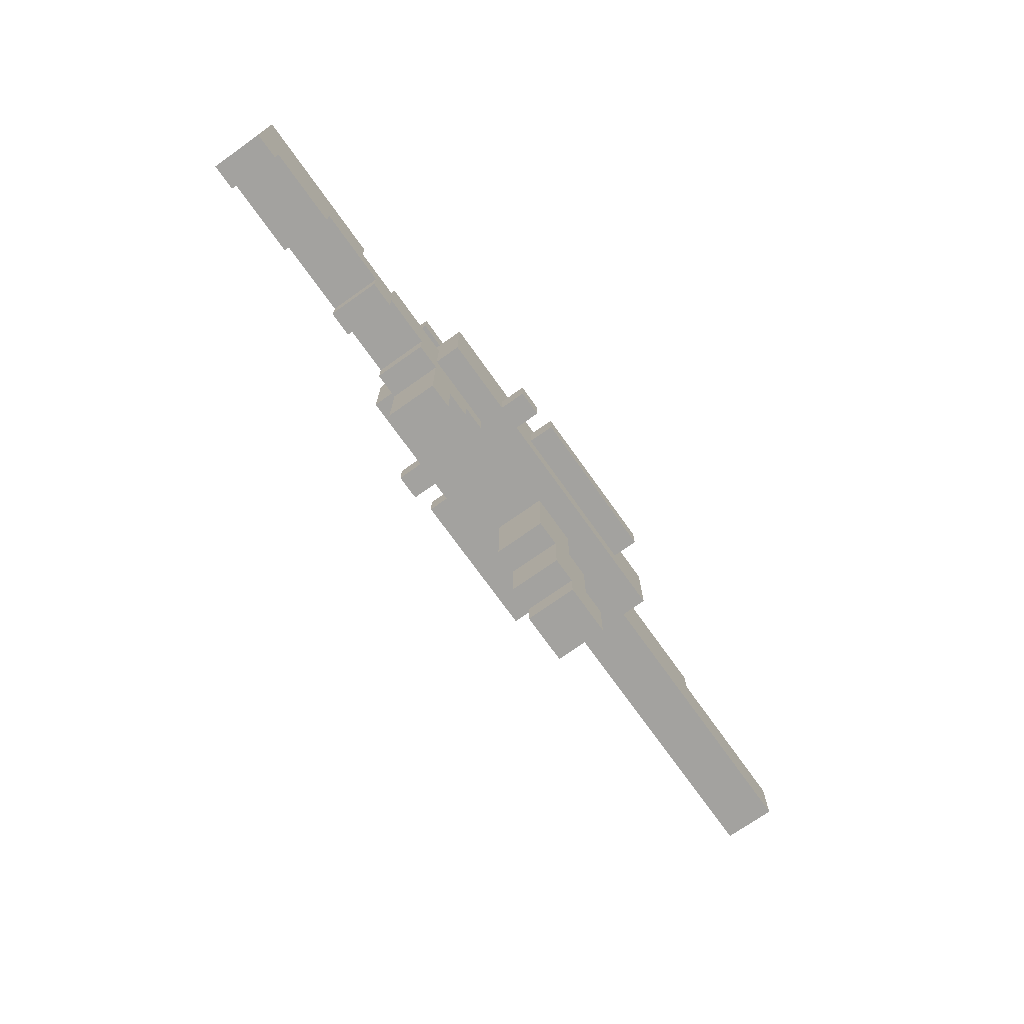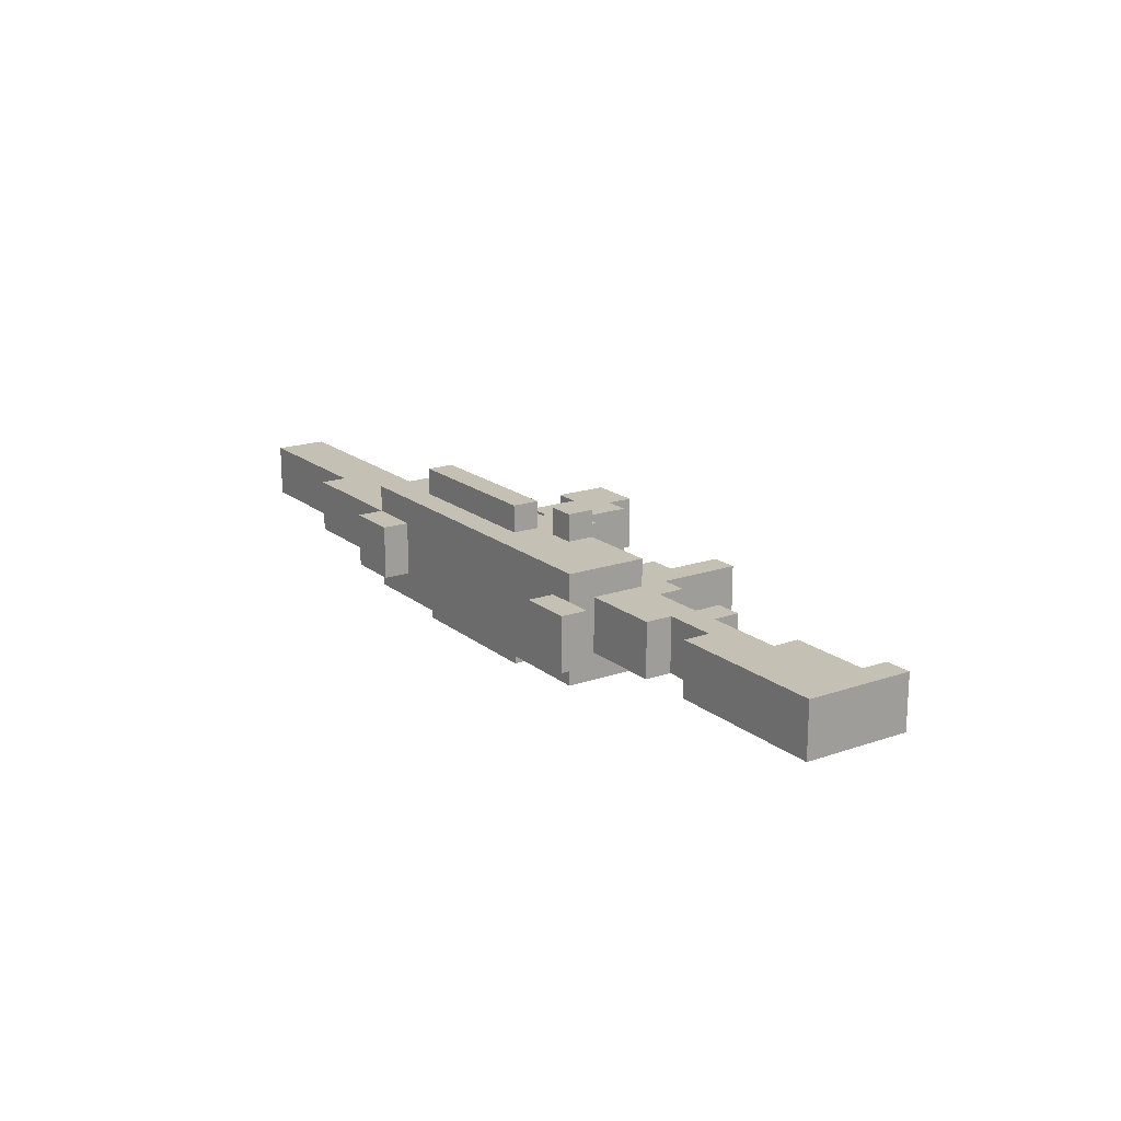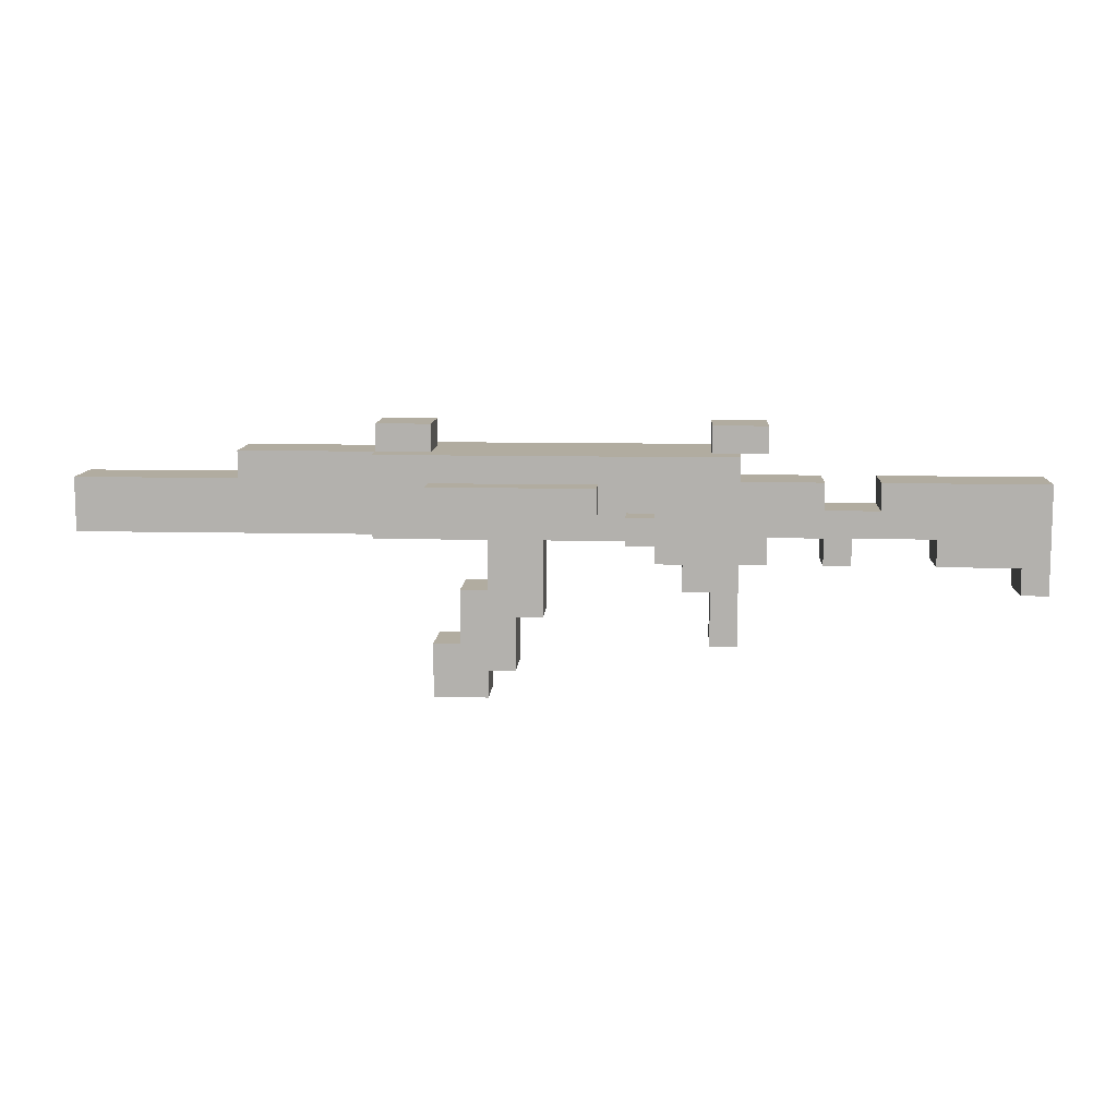
<metadata>
{"format":"obj","ext":"obj","renderer":"f3d","projection":"perspective","resolution":1024,"background":"white","views":[{"elev":-72.5,"azim":-54.6,"up":"+Y"},{"elev":18.0,"azim":-123.9,"up":"+Z"},{"elev":10.1,"azim":-176.6,"up":"+Y"}]}
</metadata>
<code>
o
v -1.7 1 0.1
v -1.7 1 -0.1
v -1.7 1.4 0.1
v -1.7 1.4 -0.1
v -1 1.1 0.1
v -1 1.1 -0.1
v -1 1.2 0.1
v -1 1.2 -0.1
v -0.9 1.3 0.1
v -0.9 1.3 -0.1
v -0.9 1.4 0.1
v -0.9 1.4 -0.1
v -0.7 1.1 0.1
v -0.7 1.1 -0.1
v -0.7 1.2 0.1
v -0.7 1.2 -0.1
v -0.7 1.5 0.1
v -0.7 1.5 -0.1
v -0.7 1.6 0.1
v -0.7 1.6 -0.1
v -0.6 0.8 0.1
v -0.6 0.8 -0.1
v -0.6 1.1 0.1
v -0.6 1.1 -0.1
v -0.6 1.2 0.2
v -0.6 1.2 0.1
v -0.6 1.2 -0.1
v -0.6 1.2 -0.2
v -0.6 1.3 0.2
v -0.6 1.3 0.1
v -0.6 1.3 -0.1
v -0.6 1.3 -0.2
v -0.6 1.4 0.2
v -0.6 1.4 0.1
v -0.6 1.4 -0.1
v -0.6 1.4 -0.2
v -0.6 1.5 0.2
v -0.6 1.5 0.1
v -0.6 1.5 -0.1
v -0.6 1.5 -0.2
v -0.3 1.2 0.3
v -0.3 1.2 0.2
v -0.3 1.2 -0.2
v -0.3 1.2 -0.3
v -0.3 1.3 0.3
v -0.3 1.3 0.2
v -0.3 1.3 -0.2
v -0.3 1.3 -0.3
v -0.1 1.3 0.3
v -0.1 1.3 0.2
v -0.1 1.3 -0.2
v -0.1 1.3 -0.3
v -0.1 1.4 0.3
v -0.1 1.4 0.2
v -0.1 1.4 -0.2
v -0.1 1.4 -0.3
v 0.1 0.9 0.1
v 0.1 0.9 -0.1
v 0.1 1.2 0.1
v 0.1 1.2 -0.1
v 0.2 0.7 0.1
v 0.2 0.7 -0.1
v 0.2 0.9 0.1
v 0.2 0.9 -0.1
v 0.3 0.6 0.1
v 0.3 0.6 -0.1
v 0.3 0.7 0.1
v 0.3 0.7 -0.1
v 0.5 1.5 0.1
v 0.5 1.5 -0.1
v 0.5 1.6 0.1
v 0.5 1.6 -0.1
v -1.6 1 0.1
v -1.6 1 -0.1
v -1.6 1.1 0.1
v -1.6 1.1 -0.1
v -1.3 1.1 0.1
v -1.3 1.1 -0.1
v -1.3 1.2 0.1
v -1.3 1.2 -0.1
v -1.1 1.3 0.1
v -1.1 1.3 -0.1
v -1.1 1.4 0.1
v -1.1 1.4 -0.1
v -0.9 1.1 0.1
v -0.9 1.1 -0.1
v -0.9 1.2 0.1
v -0.9 1.2 -0.1
v -0.5 0.8 0.1
v -0.5 0.8 -0.1
v -0.5 1 0.1
v -0.5 1 -0.1
v -0.5 1.5 0.1
v -0.5 1.5 -0.1
v -0.5 1.6 0.1
v -0.5 1.6 -0.1
v -0.4 1 0.1
v -0.4 1 -0.1
v -0.4 1.1 0.1
v -0.4 1.1 -0.1
v -0.3 1.1 0.1
v -0.3 1.1 -0.1
v -0.3 1.2 0.1
v -0.3 1.2 -0.1
v -0.2 1.2 0.3
v -0.2 1.2 0.2
v -0.2 1.2 -0.2
v -0.2 1.2 -0.3
v -0.2 1.3 0.3
v -0.2 1.3 0.2
v -0.2 1.3 -0.2
v -0.2 1.3 -0.3
v 0.3 1 0.1
v 0.3 1 -0.1
v 0.3 1.2 0.1
v 0.3 1.2 -0.1
v 0.4 0.8 0.1
v 0.4 0.8 -0.1
v 0.4 1 0.1
v 0.4 1 -0.1
v 0.5 0.6 0.1
v 0.5 0.6 -0.1
v 0.5 0.8 0.1
v 0.5 0.8 -0.1
v 0.5 1.3 0.3
v 0.5 1.3 0.2
v 0.5 1.3 -0.2
v 0.5 1.3 -0.3
v 0.5 1.4 0.3
v 0.5 1.4 0.2
v 0.5 1.4 -0.2
v 0.5 1.4 -0.3
v 0.7 1.2 0.2
v 0.7 1.2 0.1
v 0.7 1.2 -0.1
v 0.7 1.2 -0.2
v 0.7 1.3 0.2
v 0.7 1.3 0.1
v 0.7 1.3 -0.1
v 0.7 1.3 -0.2
v 0.7 1.5 0.2
v 0.7 1.5 0.1
v 0.7 1.5 -0.1
v 0.7 1.5 -0.2
v 0.7 1.6 0.1
v 0.7 1.6 -0.1
v 1.2 1.4 0.1
v 1.2 1.4 -0.1
v 1.2 1.5 0.1
v 1.2 1.5 -0.1
v 1.8 1.2 0.1
v 1.8 1.2 -0.1
v 1.8 1.4 0.1
v 1.8 1.4 -0.1
v -0.3 1.2 0.3
v -0.3 1.3 0.3
v -0.2 1.2 0.3
v -0.2 1.3 0.3
v -0.1 1.3 0.3
v -0.1 1.4 0.3
v 0.5 1.3 0.3
v 0.5 1.4 0.3
v -0.6 1.2 0.2
v -0.6 1.3 0.2
v -0.6 1.4 0.2
v -0.6 1.5 0.2
v -0.4 1.2 0.2
v -0.4 1.3 0.2
v -0.4 1.4 0.2
v -0.4 1.5 0.2
v -0.3 1.2 0.2
v -0.3 1.3 0.2
v -0.3 1.4 0.2
v -0.2 1.2 0.2
v -0.2 1.3 0.2
v -0.1 1.3 0.2
v -0.1 1.4 0.2
v -0.1 1.5 0.2
v 0.5 1.3 0.2
v 0.5 1.4 0.2
v 0.7 1.2 0.2
v 0.7 1.3 0.2
v 0.7 1.5 0.2
v -1.7 1 0.1
v -1.7 1.4 0.1
v -1.6 1 0.1
v -1.6 1.1 0.1
v -1.3 1.1 0.1
v -1.3 1.2 0.1
v -1.1 1.3 0.1
v -1.1 1.4 0.1
v -1 1.1 0.1
v -1 1.2 0.1
v -0.9 1.1 0.1
v -0.9 1.2 0.1
v -0.9 1.3 0.1
v -0.9 1.4 0.1
v -0.7 1.1 0.1
v -0.7 1.2 0.1
v -0.7 1.5 0.1
v -0.7 1.6 0.1
v -0.6 0.8 0.1
v -0.6 1.1 0.1
v -0.6 1.2 0.1
v -0.6 1.3 0.1
v -0.6 1.4 0.1
v -0.6 1.5 0.1
v -0.5 0.8 0.1
v -0.5 1 0.1
v -0.5 1.5 0.1
v -0.5 1.6 0.1
v -0.4 1 0.1
v -0.4 1.1 0.1
v -0.4 1.2 0.1
v -0.3 1.1 0.1
v -0.3 1.2 0.1
v 0.1 0.9 0.1
v 0.1 1.2 0.1
v 0.2 0.7 0.1
v 0.2 0.9 0.1
v 0.3 0.6 0.1
v 0.3 0.7 0.1
v 0.3 1 0.1
v 0.3 1.2 0.1
v 0.4 0.8 0.1
v 0.4 1 0.1
v 0.5 0.6 0.1
v 0.5 0.8 0.1
v 0.5 1.5 0.1
v 0.5 1.6 0.1
v 0.7 1.2 0.1
v 0.7 1.3 0.1
v 0.7 1.5 0.1
v 0.7 1.6 0.1
v 1 1.3 0.1
v 1 1.4 0.1
v 1.1 1.4 0.1
v 1.1 1.5 0.1
v 1.2 1.2 0.1
v 1.2 1.4 0.1
v 1.2 1.5 0.1
v 1.3 1.3 0.1
v 1.3 1.4 0.1
v 1.4 1.2 0.1
v 1.4 1.3 0.1
v 1.7 1.2 0.1
v 1.7 1.4 0.1
v 1.8 1.2 0.1
v 1.8 1.4 0.1
v -1.7 1 -0.1
v -1.7 1.4 -0.1
v -1.6 1 -0.1
v -1.6 1.1 -0.1
v -1.3 1.1 -0.1
v -1.3 1.2 -0.1
v -1.1 1.3 -0.1
v -1.1 1.4 -0.1
v -1 1.1 -0.1
v -1 1.2 -0.1
v -0.9 1.1 -0.1
v -0.9 1.2 -0.1
v -0.9 1.3 -0.1
v -0.9 1.4 -0.1
v -0.7 1.1 -0.1
v -0.7 1.2 -0.1
v -0.7 1.5 -0.1
v -0.7 1.6 -0.1
v -0.6 0.8 -0.1
v -0.6 1.1 -0.1
v -0.6 1.2 -0.1
v -0.6 1.3 -0.1
v -0.6 1.4 -0.1
v -0.6 1.5 -0.1
v -0.5 0.8 -0.1
v -0.5 1 -0.1
v -0.5 1.5 -0.1
v -0.5 1.6 -0.1
v -0.4 1 -0.1
v -0.4 1.1 -0.1
v -0.4 1.2 -0.1
v -0.3 1.1 -0.1
v -0.3 1.2 -0.1
v 0.1 0.9 -0.1
v 0.1 1.2 -0.1
v 0.2 0.7 -0.1
v 0.2 0.9 -0.1
v 0.3 0.6 -0.1
v 0.3 0.7 -0.1
v 0.3 1 -0.1
v 0.3 1.2 -0.1
v 0.4 0.8 -0.1
v 0.4 1 -0.1
v 0.5 0.6 -0.1
v 0.5 0.8 -0.1
v 0.5 1.5 -0.1
v 0.5 1.6 -0.1
v 0.7 1.2 -0.1
v 0.7 1.3 -0.1
v 0.7 1.5 -0.1
v 0.7 1.6 -0.1
v 1 1.3 -0.1
v 1 1.4 -0.1
v 1.1 1.4 -0.1
v 1.1 1.5 -0.1
v 1.2 1.2 -0.1
v 1.2 1.4 -0.1
v 1.2 1.5 -0.1
v 1.3 1.3 -0.1
v 1.3 1.4 -0.1
v 1.4 1.2 -0.1
v 1.4 1.3 -0.1
v 1.7 1.2 -0.1
v 1.7 1.4 -0.1
v 1.8 1.2 -0.1
v 1.8 1.4 -0.1
v -0.6 1.2 -0.2
v -0.6 1.3 -0.2
v -0.6 1.4 -0.2
v -0.6 1.5 -0.2
v -0.4 1.2 -0.2
v -0.4 1.3 -0.2
v -0.4 1.4 -0.2
v -0.4 1.5 -0.2
v -0.3 1.2 -0.2
v -0.3 1.3 -0.2
v -0.3 1.4 -0.2
v -0.2 1.2 -0.2
v -0.2 1.3 -0.2
v -0.1 1.3 -0.2
v -0.1 1.4 -0.2
v -0.1 1.5 -0.2
v 0.5 1.3 -0.2
v 0.5 1.4 -0.2
v 0.7 1.2 -0.2
v 0.7 1.3 -0.2
v 0.7 1.5 -0.2
v -0.3 1.2 -0.3
v -0.3 1.3 -0.3
v -0.2 1.2 -0.3
v -0.2 1.3 -0.3
v -0.1 1.3 -0.3
v -0.1 1.4 -0.3
v 0.5 1.3 -0.3
v 0.5 1.4 -0.3
v 0.3 0.6 0.1
v 0.5 0.6 0.1
v 0.3 0.6 -0.1
v 0.5 0.6 -0.1
v 0.2 0.7 0.1
v 0.3 0.7 0.1
v 0.2 0.7 -0.1
v 0.3 0.7 -0.1
v -0.6 0.8 0.1
v -0.5 0.8 0.1
v -0.6 0.8 -0.1
v -0.5 0.8 -0.1
v 0.1 0.9 0.1
v 0.2 0.9 0.1
v 0.1 0.9 -0.1
v 0.2 0.9 -0.1
v -1.7 1 0.1
v -1.6 1 0.1
v -0.5 1 0.1
v -0.4 1 0.1
v -1.7 1 -0.1
v -1.6 1 -0.1
v -0.5 1 -0.1
v -0.4 1 -0.1
v -1.6 1.1 0.1
v -1.3 1.1 0.1
v -1 1.1 0.1
v -0.9 1.1 0.1
v -0.7 1.1 0.1
v -0.6 1.1 0.1
v -0.4 1.1 0.1
v -0.3 1.1 0.1
v -1.6 1.1 -0.1
v -1.3 1.1 -0.1
v -1 1.1 -0.1
v -0.9 1.1 -0.1
v -0.7 1.1 -0.1
v -0.6 1.1 -0.1
v -0.4 1.1 -0.1
v -0.3 1.1 -0.1
v -0.3 1.2 0.3
v -0.2 1.2 0.3
v -0.6 1.2 0.2
v -0.4 1.2 0.2
v -0.3 1.2 0.2
v -0.2 1.2 0.2
v 0.7 1.2 0.2
v -1.3 1.2 0.1
v -1 1.2 0.1
v -0.9 1.2 0.1
v -0.7 1.2 0.1
v -0.6 1.2 0.1
v -0.4 1.2 0.1
v -0.3 1.2 0.1
v 0.1 1.2 0.1
v 0.3 1.2 0.1
v 0.7 1.2 0.1
v 1.2 1.2 0.1
v 1.4 1.2 0.1
v 1.7 1.2 0.1
v 1.8 1.2 0.1
v -1.3 1.2 -0.1
v -1 1.2 -0.1
v -0.9 1.2 -0.1
v -0.7 1.2 -0.1
v -0.6 1.2 -0.1
v -0.4 1.2 -0.1
v -0.3 1.2 -0.1
v 0.1 1.2 -0.1
v 0.3 1.2 -0.1
v 0.7 1.2 -0.1
v 1.2 1.2 -0.1
v 1.4 1.2 -0.1
v 1.7 1.2 -0.1
v 1.8 1.2 -0.1
v -0.6 1.2 -0.2
v -0.4 1.2 -0.2
v -0.3 1.2 -0.2
v -0.2 1.2 -0.2
v 0.7 1.2 -0.2
v -0.3 1.2 -0.3
v -0.2 1.2 -0.3
v -0.1 1.3 0.3
v 0.5 1.3 0.3
v -0.1 1.3 0.2
v 0.5 1.3 0.2
v -0.1 1.3 -0.2
v 0.5 1.3 -0.2
v -0.1 1.3 -0.3
v 0.5 1.3 -0.3
v -0.7 1.5 0.1
v -0.6 1.5 0.1
v -0.7 1.5 -0.1
v -0.6 1.5 -0.1
v 0.4 0.8 0.1
v 0.5 0.8 0.1
v 0.4 0.8 -0.1
v 0.5 0.8 -0.1
v 0.3 1 0.1
v 0.4 1 0.1
v 0.3 1 -0.1
v 0.4 1 -0.1
v -0.3 1.3 0.3
v -0.2 1.3 0.3
v -0.3 1.3 0.2
v -0.2 1.3 0.2
v -1.1 1.3 0.1
v -0.9 1.3 0.1
v -1.1 1.3 -0.1
v -0.9 1.3 -0.1
v -0.3 1.3 -0.2
v -0.2 1.3 -0.2
v -0.3 1.3 -0.3
v -0.2 1.3 -0.3
v -0.1 1.4 0.3
v 0.5 1.4 0.3
v -0.1 1.4 0.2
v 0.5 1.4 0.2
v -1.7 1.4 0.1
v -1.1 1.4 0.1
v -0.9 1.4 0.1
v -0.6 1.4 0.1
v 1.2 1.4 0.1
v 1.3 1.4 0.1
v 1.7 1.4 0.1
v 1.8 1.4 0.1
v -1.7 1.4 -0.1
v -1.1 1.4 -0.1
v -0.9 1.4 -0.1
v -0.6 1.4 -0.1
v 1.2 1.4 -0.1
v 1.3 1.4 -0.1
v 1.7 1.4 -0.1
v 1.8 1.4 -0.1
v -0.1 1.4 -0.2
v 0.5 1.4 -0.2
v -0.1 1.4 -0.3
v 0.5 1.4 -0.3
v -0.6 1.5 0.2
v -0.4 1.5 0.2
v -0.1 1.5 0.2
v 0.7 1.5 0.2
v -0.6 1.5 0.1
v -0.5 1.5 0.1
v -0.1 1.5 0.1
v 0.5 1.5 0.1
v 0.7 1.5 0.1
v 1.1 1.5 0.1
v 1.2 1.5 0.1
v -0.6 1.5 -0.1
v -0.5 1.5 -0.1
v -0.1 1.5 -0.1
v 0.5 1.5 -0.1
v 0.7 1.5 -0.1
v 1.1 1.5 -0.1
v 1.2 1.5 -0.1
v -0.6 1.5 -0.2
v -0.4 1.5 -0.2
v -0.1 1.5 -0.2
v 0.7 1.5 -0.2
v -0.7 1.6 0.1
v -0.5 1.6 0.1
v 0.5 1.6 0.1
v 0.7 1.6 0.1
v -0.7 1.6 -0.1
v -0.5 1.6 -0.1
v 0.5 1.6 -0.1
v 0.7 1.6 -0.1
f 3 2 1
f 4 2 3
f 7 6 5
f 8 6 7
f 11 10 9
f 12 10 11
f 15 14 13
f 16 14 15
f 19 18 17
f 20 18 19
f 23 22 21
f 24 22 23
f 29 26 25
f 30 26 29
f 31 28 27
f 32 28 31
f 33 30 29
f 34 30 33
f 35 32 31
f 36 32 35
f 37 34 33
f 37 35 34
f 37 36 35
f 38 36 37
f 39 36 38
f 40 36 39
f 45 42 41
f 46 42 45
f 47 44 43
f 48 44 47
f 53 50 49
f 54 50 53
f 55 52 51
f 56 52 55
f 59 58 57
f 60 58 59
f 63 62 61
f 64 62 63
f 67 66 65
f 68 66 67
f 71 70 69
f 72 70 71
f 73 74 75
f 75 74 76
f 77 78 79
f 79 78 80
f 81 82 83
f 83 82 84
f 85 86 87
f 87 86 88
f 89 90 91
f 91 90 92
f 93 94 95
f 95 94 96
f 97 98 99
f 99 98 100
f 101 102 103
f 103 102 104
f 105 106 109
f 109 106 110
f 107 108 111
f 111 108 112
f 113 114 115
f 115 114 116
f 117 118 119
f 119 118 120
f 121 122 123
f 123 122 124
f 125 126 129
f 129 126 130
f 127 128 131
f 131 128 132
f 133 134 137
f 137 134 138
f 135 136 139
f 139 136 140
f 137 138 141
f 141 138 142
f 139 140 143
f 143 140 144
f 142 143 145
f 145 143 146
f 147 148 149
f 149 148 150
f 151 152 153
f 153 152 154
f 157 156 155
f 158 156 157
f 161 160 159
f 162 160 161
f 167 164 163
f 168 165 164
f 168 164 167
f 169 166 165
f 169 165 168
f 170 166 169
f 171 168 167
f 171 169 168
f 171 170 169
f 172 170 171
f 173 170 172
f 175 173 172
f 176 173 175
f 176 175 174
f 177 170 173
f 177 173 176
f 178 170 177
f 179 176 174
f 180 178 177
f 181 179 174
f 182 180 179
f 182 179 181
f 183 178 180
f 183 180 182
f 186 185 184
f 187 185 186
f 188 185 187
f 189 185 188
f 190 185 189
f 191 185 190
f 193 190 189
f 194 193 192
f 195 190 193
f 195 193 194
f 196 190 195
f 199 197 196
f 199 196 195
f 203 199 198
f 204 197 199
f 204 199 203
f 205 197 204
f 206 197 205
f 207 201 200
f 208 203 202
f 208 204 203
f 209 204 208
f 210 201 207
f 211 201 210
f 212 204 209
f 213 204 212
f 214 204 213
f 215 214 213
f 216 214 215
f 220 218 217
f 222 220 219
f 223 218 220
f 223 220 222
f 224 218 223
f 225 222 221
f 225 223 222
f 226 223 225
f 227 225 221
f 228 225 227
f 233 230 229
f 234 230 233
f 235 232 231
f 235 233 232
f 236 233 235
f 237 236 235
f 237 233 236
f 238 233 237
f 239 235 231
f 239 237 235
f 239 238 237
f 240 238 239
f 241 238 240
f 242 240 239
f 243 240 242
f 244 242 239
f 245 243 242
f 245 242 244
f 246 245 244
f 247 243 245
f 247 245 246
f 248 247 246
f 249 247 248
f 250 251 252
f 252 251 253
f 253 251 254
f 254 251 255
f 255 251 256
f 256 251 257
f 255 256 259
f 258 259 260
f 259 256 261
f 260 259 261
f 261 256 262
f 262 263 265
f 261 262 265
f 264 265 269
f 265 263 270
f 269 265 270
f 270 263 271
f 271 263 272
f 266 267 273
f 268 269 274
f 269 270 274
f 274 270 275
f 273 267 276
f 276 267 277
f 275 270 278
f 278 270 279
f 279 270 280
f 279 280 281
f 281 280 282
f 283 284 286
f 285 286 288
f 286 284 289
f 288 286 289
f 289 284 290
f 287 288 291
f 288 289 291
f 291 289 292
f 287 291 293
f 293 291 294
f 295 296 299
f 299 296 300
f 297 298 301
f 298 299 301
f 301 299 302
f 301 302 303
f 302 299 303
f 303 299 304
f 297 301 305
f 301 303 305
f 303 304 305
f 305 304 306
f 306 304 307
f 305 306 308
f 308 306 309
f 305 308 310
f 308 309 311
f 310 308 311
f 310 311 312
f 311 309 313
f 312 311 313
f 312 313 314
f 314 313 315
f 316 317 320
f 317 318 321
f 320 317 321
f 318 319 322
f 321 318 322
f 322 319 323
f 320 321 324
f 321 322 324
f 322 323 324
f 324 323 325
f 325 323 326
f 325 326 328
f 328 326 329
f 327 328 329
f 326 323 330
f 329 326 330
f 330 323 331
f 327 329 332
f 330 331 333
f 327 332 334
f 332 333 335
f 334 332 335
f 333 331 336
f 335 333 336
f 337 338 339
f 339 338 340
f 341 342 343
f 343 342 344
f 347 346 345
f 348 346 347
f 351 350 349
f 352 350 351
f 355 354 353
f 356 354 355
f 359 358 357
f 360 358 359
f 365 362 361
f 366 362 365
f 367 364 363
f 368 364 367
f 377 370 369
f 378 370 377
f 379 372 371
f 380 372 379
f 381 374 373
f 382 374 381
f 383 376 375
f 384 376 383
f 389 386 385
f 390 386 389
f 396 388 387
f 397 389 388
f 397 388 396
f 398 390 389
f 398 389 397
f 398 391 390
f 399 391 398
f 400 391 399
f 401 391 400
f 406 393 392
f 407 393 406
f 408 395 394
f 409 395 408
f 412 399 398
f 413 399 412
f 414 402 401
f 414 401 400
f 415 402 414
f 416 403 402
f 416 402 415
f 417 404 403
f 417 403 416
f 418 405 404
f 418 404 417
f 419 405 418
f 420 411 410
f 421 412 411
f 421 411 420
f 422 414 413
f 422 412 421
f 422 415 414
f 422 413 412
f 423 415 422
f 424 415 423
f 425 423 422
f 426 423 425
f 429 428 427
f 430 428 429
f 433 432 431
f 434 432 433
f 437 436 435
f 438 436 437
f 439 440 441
f 441 440 442
f 443 444 445
f 445 444 446
f 447 448 449
f 449 448 450
f 451 452 453
f 453 452 454
f 455 456 457
f 457 456 458
f 459 460 461
f 461 460 462
f 463 464 471
f 471 464 472
f 465 466 473
f 473 466 474
f 467 468 475
f 468 469 476
f 475 468 476
f 469 470 477
f 476 469 477
f 477 470 478
f 479 480 481
f 481 480 482
f 483 484 487
f 487 484 488
f 485 486 489
f 484 485 489
f 489 486 490
f 490 486 491
f 488 484 495
f 484 489 496
f 489 490 496
f 496 490 497
f 491 492 498
f 492 493 499
f 498 492 499
f 499 493 500
f 494 495 501
f 495 484 502
f 501 495 502
f 484 496 502
f 496 497 503
f 502 496 503
f 497 498 503
f 503 498 504
f 505 506 509
f 509 506 510
f 507 508 511
f 511 508 512

</code>
